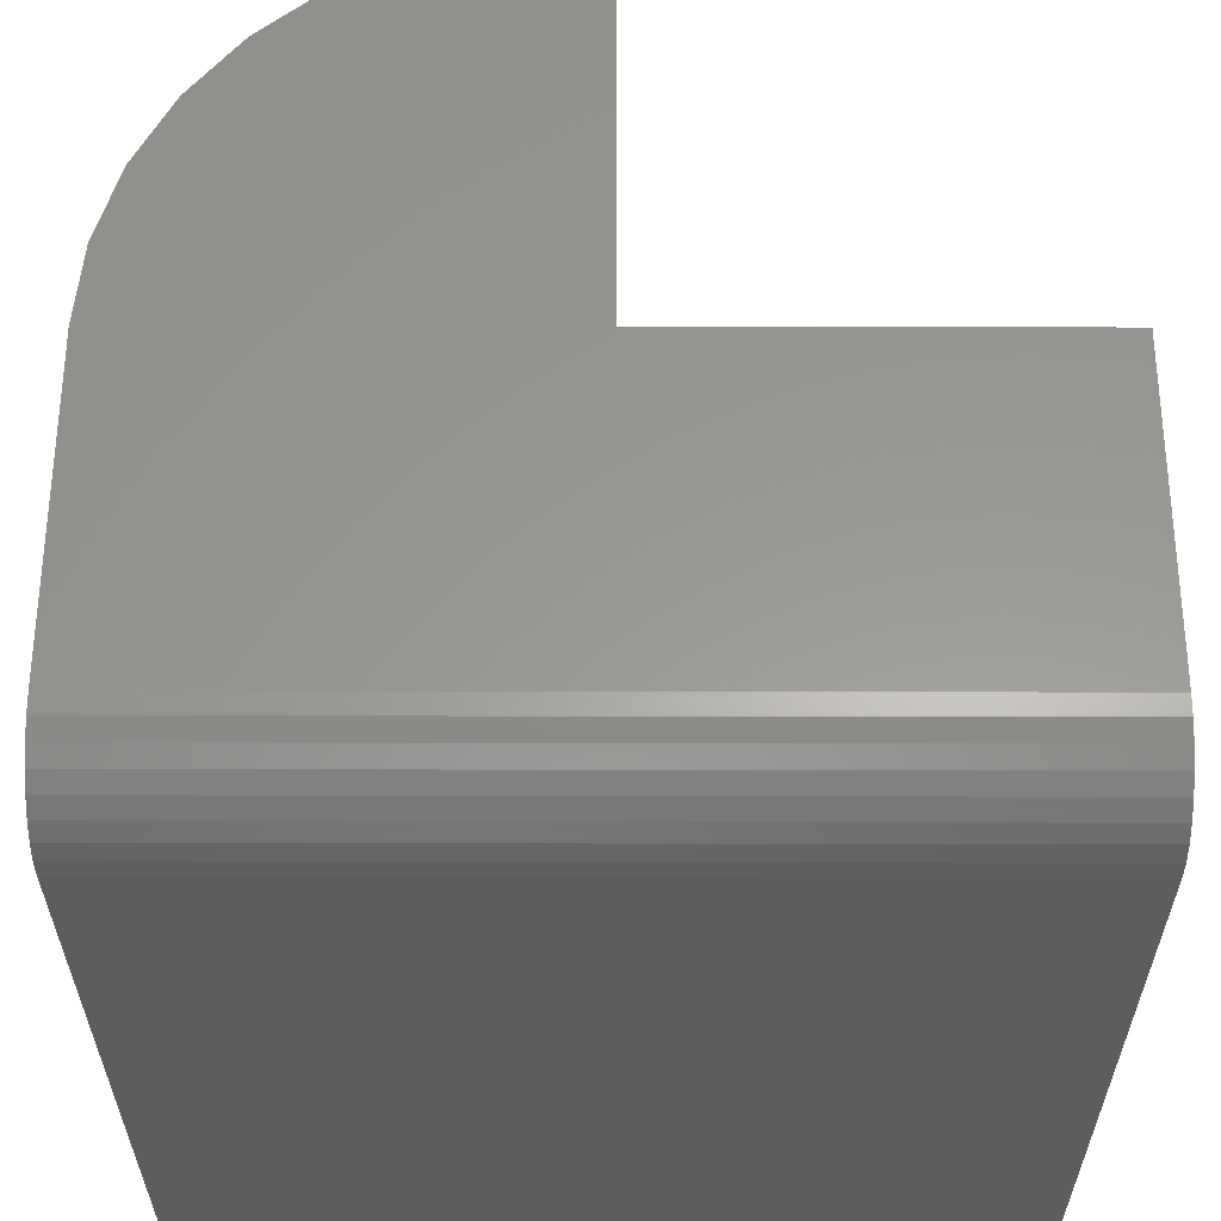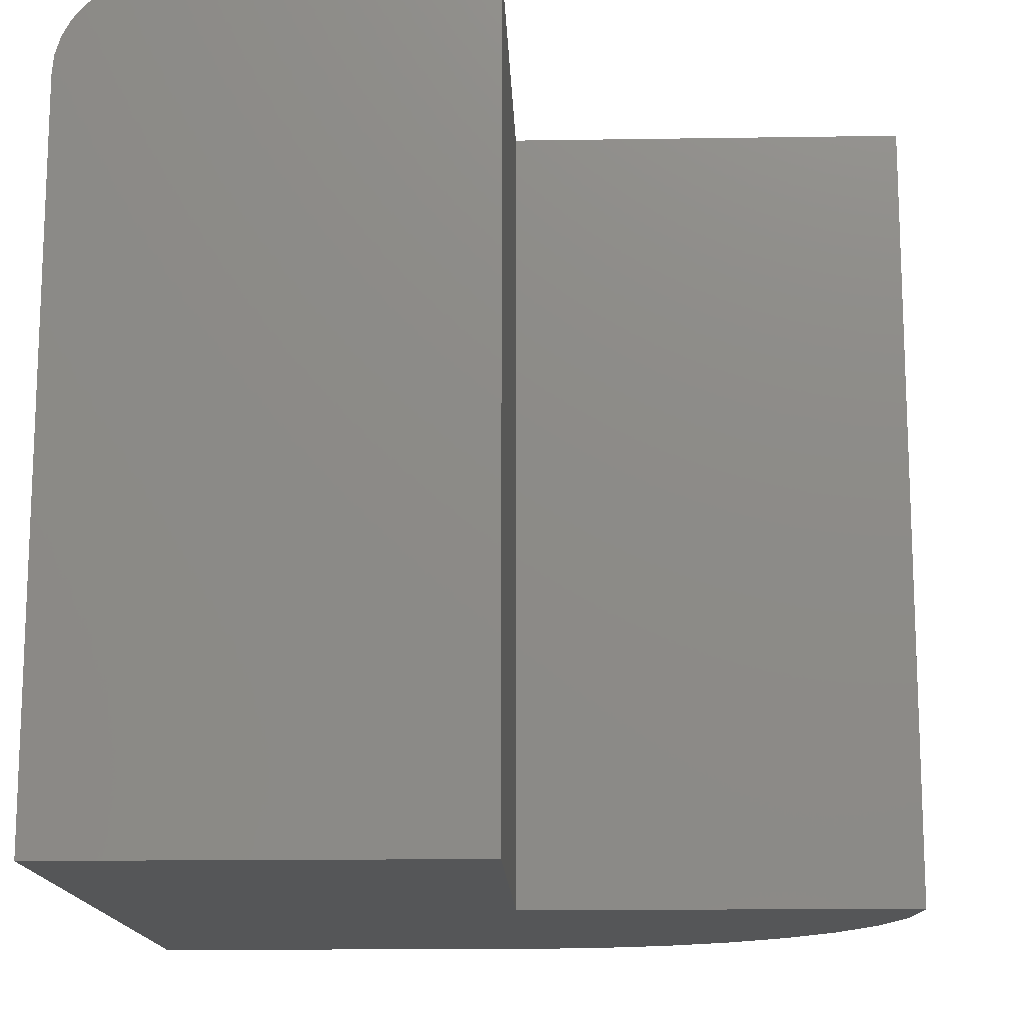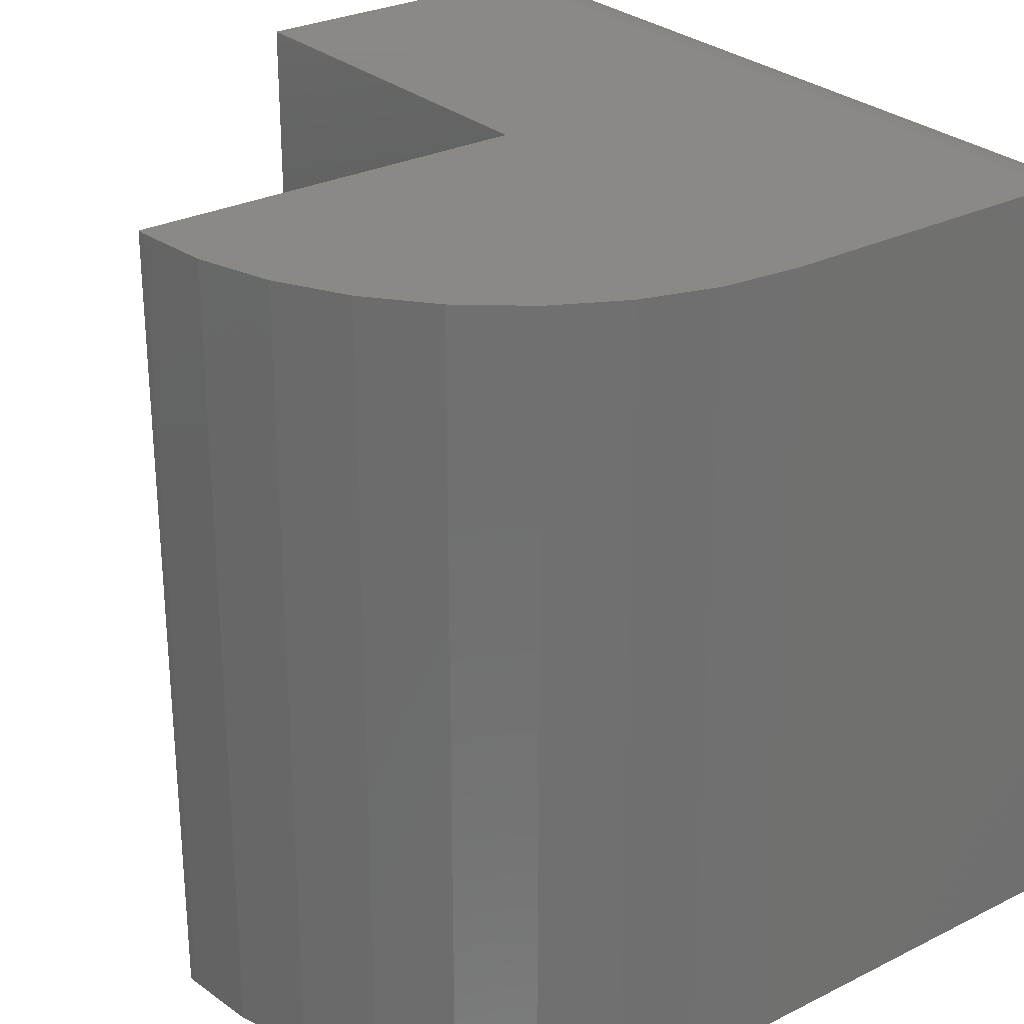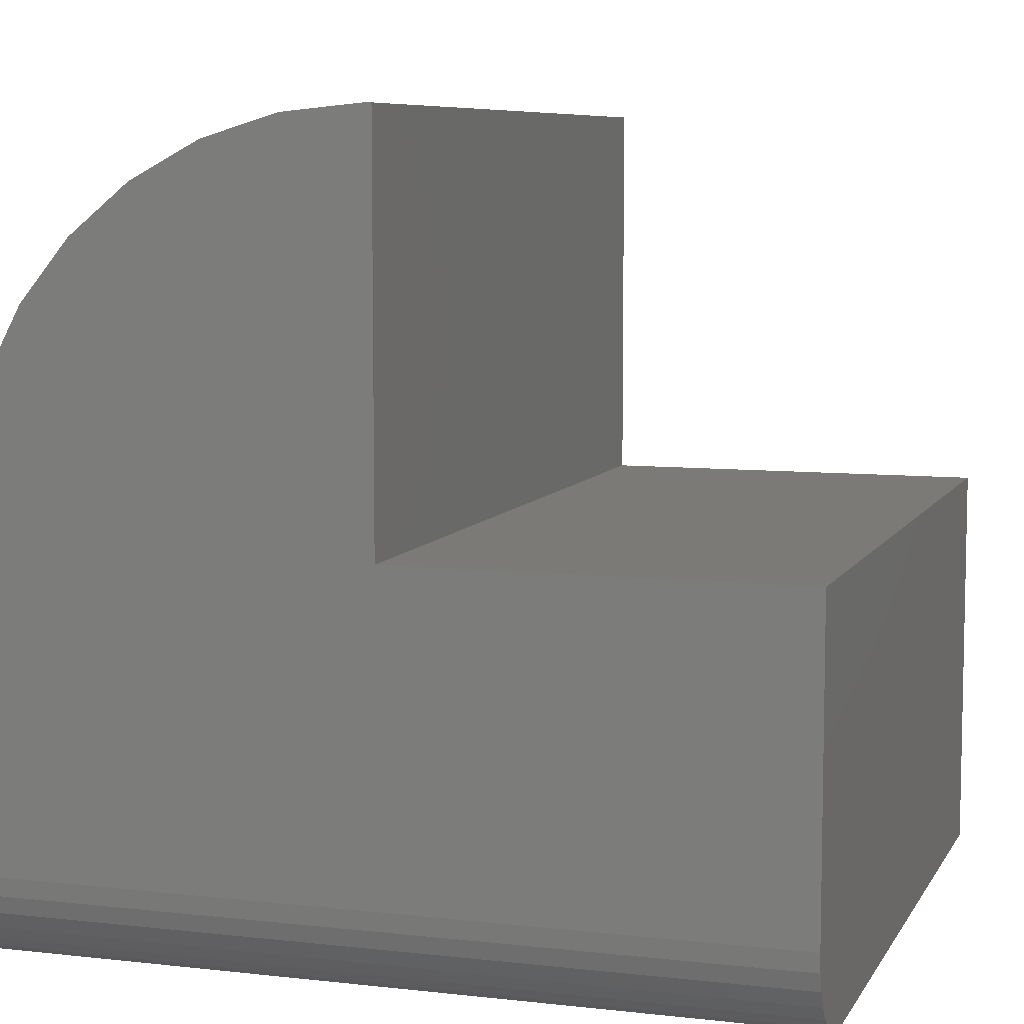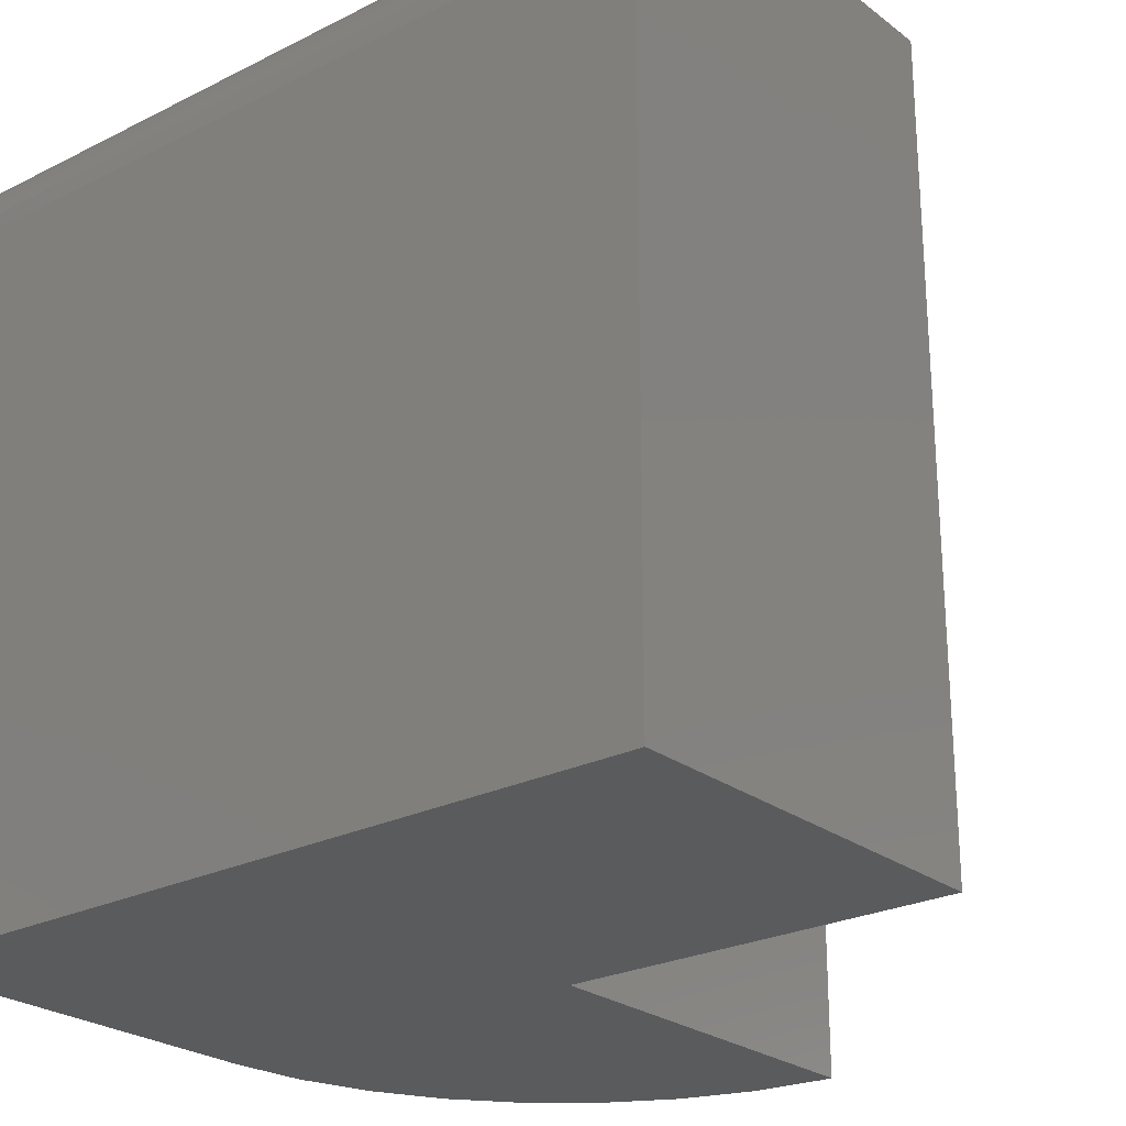
<metadata>
{"format":"stl","ext":"stl","renderer":"f3d","projection":"perspective","resolution":1024,"background":"white","views":[{"elev":59.0,"azim":0.1,"up":"+Z"},{"elev":-14.6,"azim":91.9,"up":"+Z"},{"elev":27.9,"azim":-127.3,"up":"+Z"},{"elev":7.5,"azim":17.9,"up":"+Y"},{"elev":-24.9,"azim":39.3,"up":"+Z"}]}
</metadata>
<code>
# stl→obj: 44 verts, 84 faces
v -0.3829 0.7266 0.7266
v -0.3906 0.7266 0.7266
v -0.4607 0.7197 0.7266
v -0.3829 0.3671 0.7266
v -0.5282 0.6992 0.7266
v -0.5903 0.666 0.7266
v -0.6447 0.6213 0.7266
v -0.6894 0.5668 0.7266
v -0.7226 0.5047 0.7266
v -0.7431 0.4373 0.7266
v -0.75 0.3672 0.7266
v -0.75 0.08594 0.7266
v -0.02344 0.08594 0.7266
v -0.02344 0.3671 0.7266
v -0.75 0.3672 0
v -0.75 0 0
v -0.75 0 0.6406
v -0.75 0.001651 0.6574
v -0.75 0.006542 0.6735
v -0.75 0.01448 0.6884
v -0.75 0.02517 0.7014
v -0.75 0.03819 0.7121
v -0.75 0.05305 0.72
v -0.75 0.06917 0.7249
v -0.4607 0.7197 0
v -0.3906 0.7266 0
v -0.3829 0.7266 0
v -0.3829 0.3671 0
v -0.02344 0.3671 0
v -0.02344 0 0
v -0.7431 0.4373 0
v -0.7226 0.5047 0
v -0.6894 0.5668 0
v -0.6447 0.6213 0
v -0.5903 0.666 0
v -0.5282 0.6992 0
v -0.02344 0.06917 0.7249
v -0.02344 0.05305 0.72
v -0.02344 0.03819 0.7121
v -0.02344 0.02517 0.7014
v -0.02344 0.01448 0.6884
v -0.02344 0.006542 0.6735
v -0.02344 0.001651 0.6574
v -0.02344 0 0.6406
f 1 2 3
f 4 1 3
f 4 3 5
f 4 5 6
f 4 6 7
f 4 7 8
f 4 8 9
f 4 9 10
f 4 10 11
f 4 11 12
f 4 12 13
f 4 13 14
f 11 15 16
f 11 16 17
f 11 17 18
f 11 18 19
f 11 19 20
f 11 20 21
f 11 21 22
f 11 22 23
f 11 23 24
f 11 24 12
f 25 26 27
f 28 29 30
f 28 30 16
f 28 16 15
f 28 15 31
f 28 31 32
f 28 32 33
f 28 33 34
f 28 34 35
f 28 35 36
f 28 36 25
f 28 25 27
f 27 26 1
f 1 26 2
f 15 11 31
f 31 11 10
f 31 10 32
f 32 10 9
f 32 9 33
f 33 9 8
f 33 8 34
f 34 8 7
f 34 7 35
f 35 7 6
f 35 6 36
f 36 6 5
f 36 5 25
f 25 5 3
f 25 3 26
f 26 3 2
f 14 13 37
f 14 37 38
f 14 38 39
f 14 39 40
f 14 40 41
f 14 41 42
f 14 42 43
f 14 43 44
f 14 44 30
f 14 30 29
f 16 30 17
f 17 30 44
f 17 44 18
f 18 44 43
f 18 43 19
f 19 43 42
f 19 42 20
f 20 42 41
f 20 41 21
f 21 41 40
f 21 40 22
f 22 40 39
f 22 39 23
f 23 39 38
f 23 38 24
f 24 38 37
f 24 37 12
f 12 37 13
f 28 27 4
f 4 27 1
f 29 28 14
f 14 28 4

</code>
